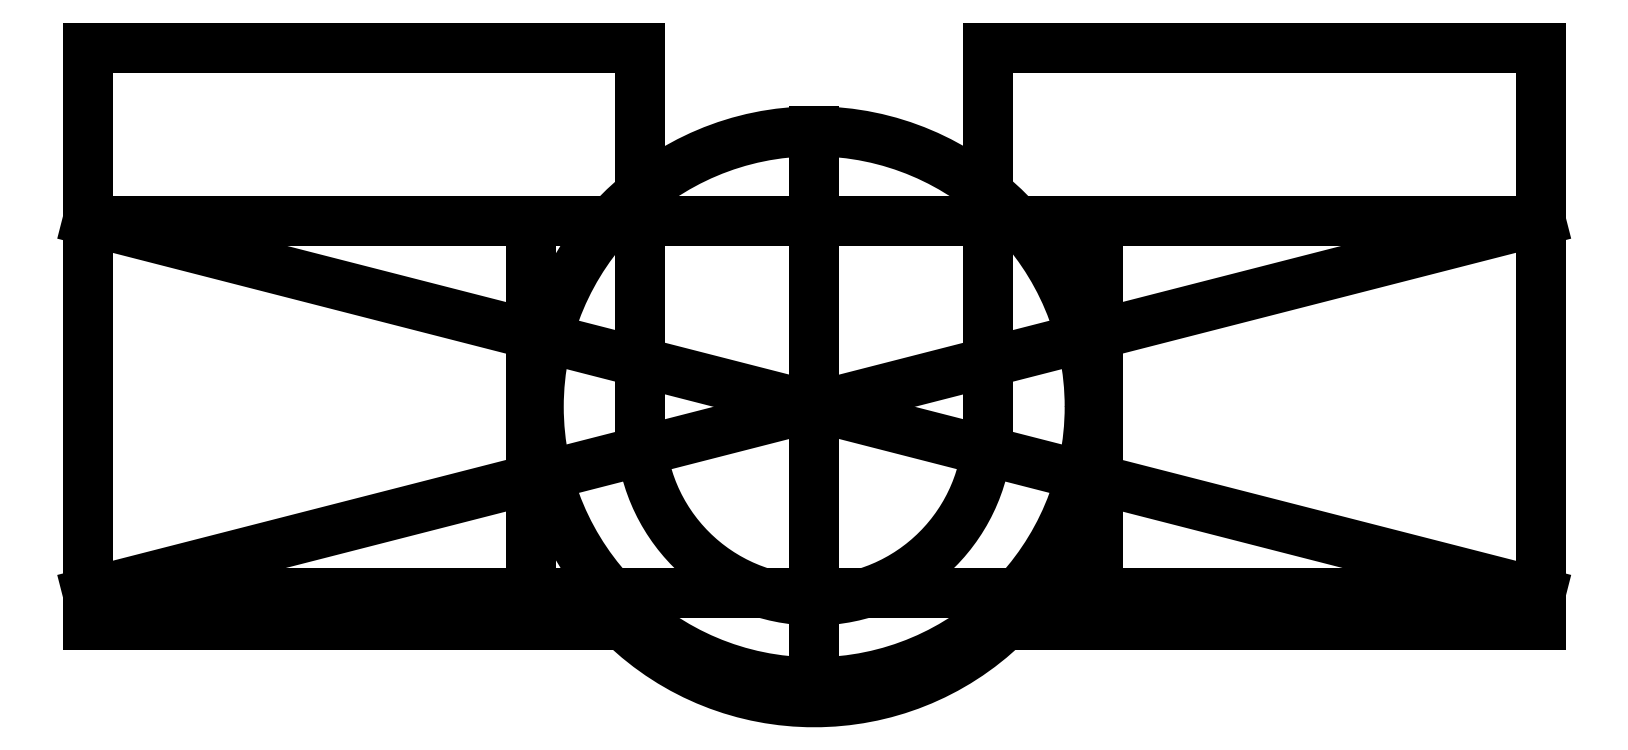
<metadata>
{"format":"dxf","ext":"dxf","renderer":"ezdxf+matplotlib","layout":"modelspace","background":"white","min_lineweight":24,"dpi":150}
</metadata>
<code>
0
SECTION
2
ENTITIES
0
LINE
8
0
10
-32
20
25.13
30
0
11
-32
21
16
31
0
0
LINE
8
0
10
-17.46
20
16
30
0
11
-9
21
16
31
0
0
LINE
8
0
10
-9
20
16
30
0
11
-9
21
25.13
31
0
0
LWPOLYLINE
8
0
90
4
70
1
43
0
10
-9
20
16.5
10
-32
20
16.5
10
-32
20
22.39
10
-9
20
22.39
0
CIRCLE
8
0
10
-20.5
20
19.45
30
0
40
4.36
210
0
220
0
230
1
0
ARC
8
0
10
-20.5
20
19.13
30
0
40
4.36
210
1.374e-33
220
-1.333e-33
230
1
50
225.9
51
314.1
0
LINE
8
0
10
-32
20
16
30
0
11
-23.54
21
16
31
-1.233e-31
0
LINE
8
0
10
-16.14
20
22.39
30
0
11
-16.14
21
16.5
31
0
0
LINE
8
0
10
-16.01
20
16.5
30
0
11
-16.01
21
22.39
31
0
0
LINE
8
0
10
-20.5
20
23.81
30
0
11
-20.5
21
15.09
31
0
0
LINE
8
0
10
-24.99
20
16.5
30
0
11
-24.99
21
22.39
31
0
0
LINE
8
0
10
-9
20
25.13
30
0
11
-17.75
21
25.13
31
0
0
LINE
8
0
10
-17.75
20
25.13
30
0
11
-17.75
21
19.13
31
0
0
ARC
8
0
10
-20.5
20
19.13
30
0
40
2.75
210
0
220
0
230
1
50
180
51
360
0
LINE
8
0
10
-23.25
20
19.13
30
0
11
-23.25
21
25.13
31
0
0
LINE
8
0
10
-23.25
20
25.13
30
0
11
-32
21
25.13
31
0
0
LINE
8
0
10
-9
20
22.39
30
0
11
-32
21
16.5
31
0
0
LINE
8
0
10
-9
20
16.5
30
0
11
-32
21
22.39
31
0
0
ENDSEC
0
EOF

</code>
